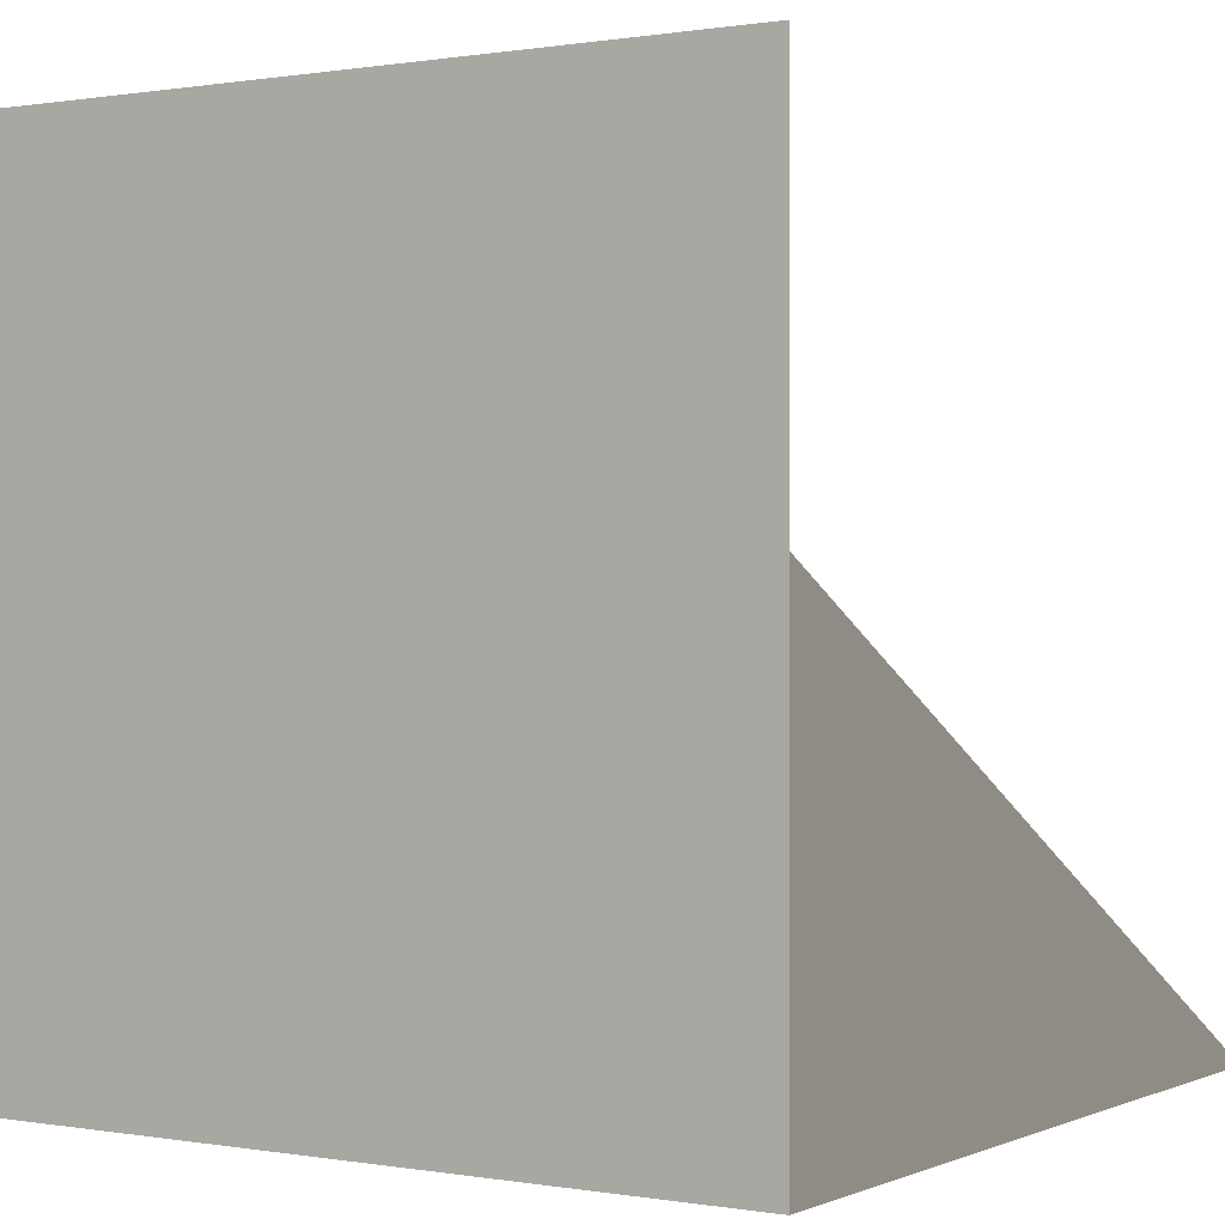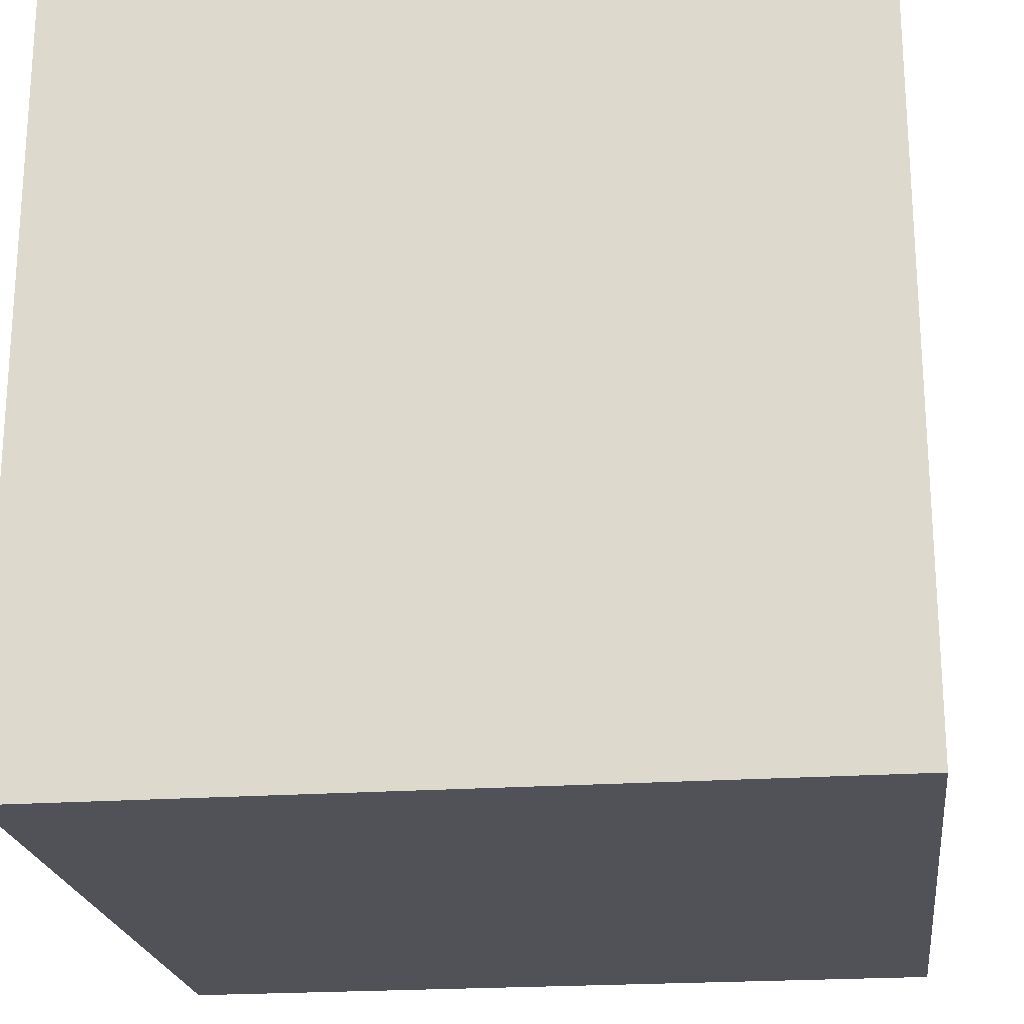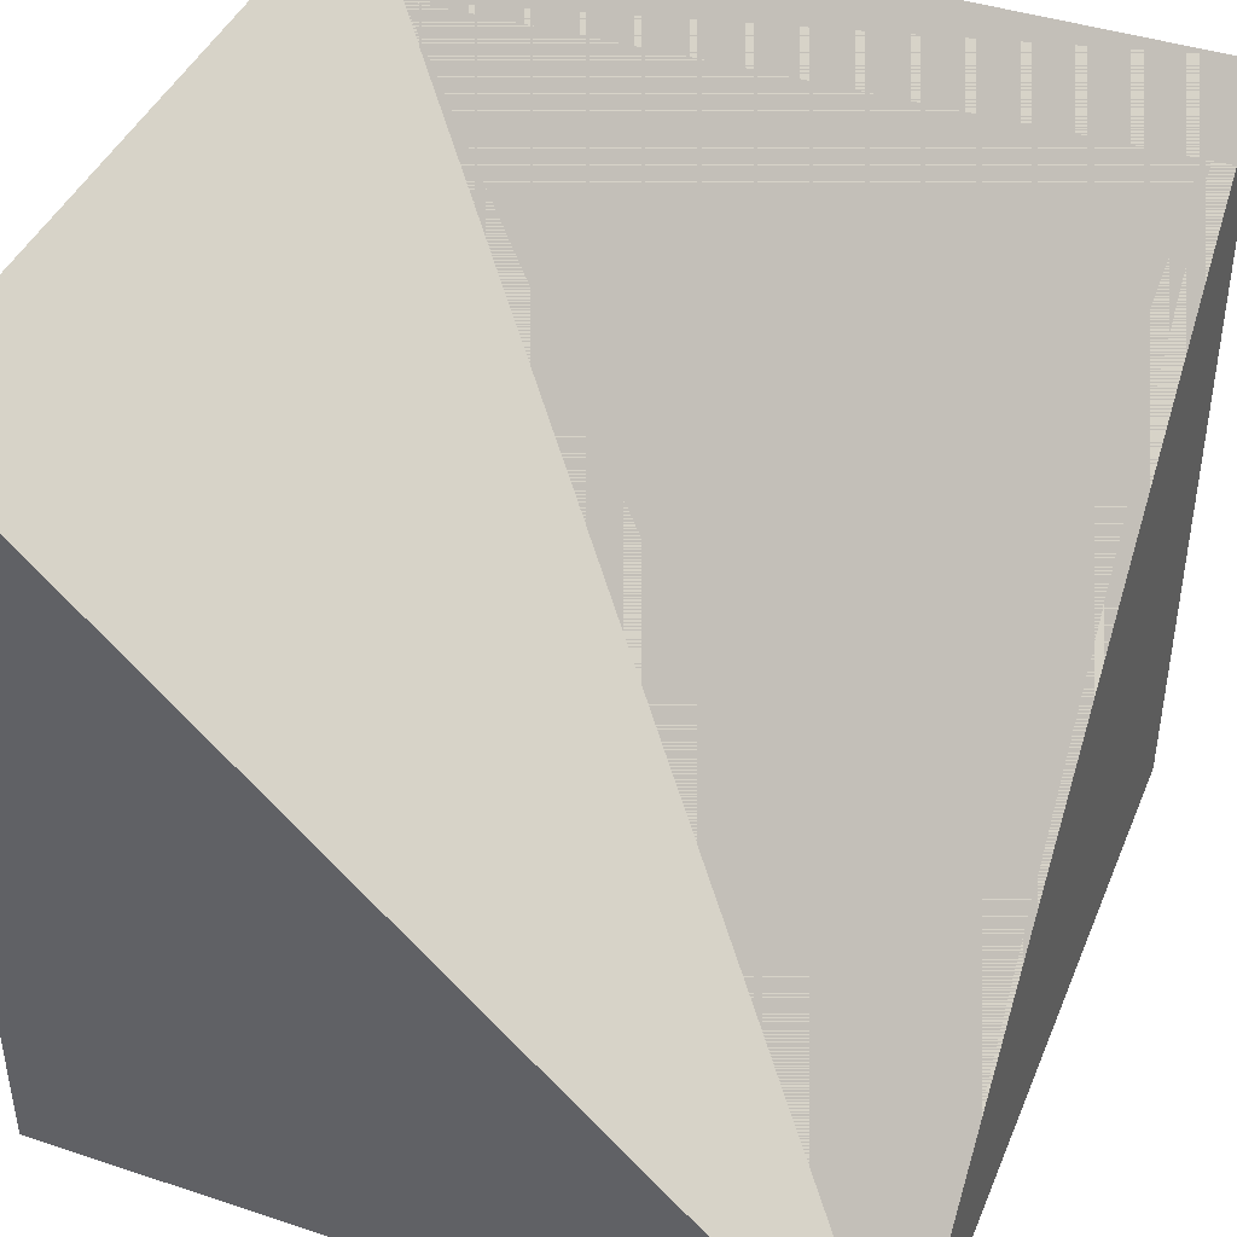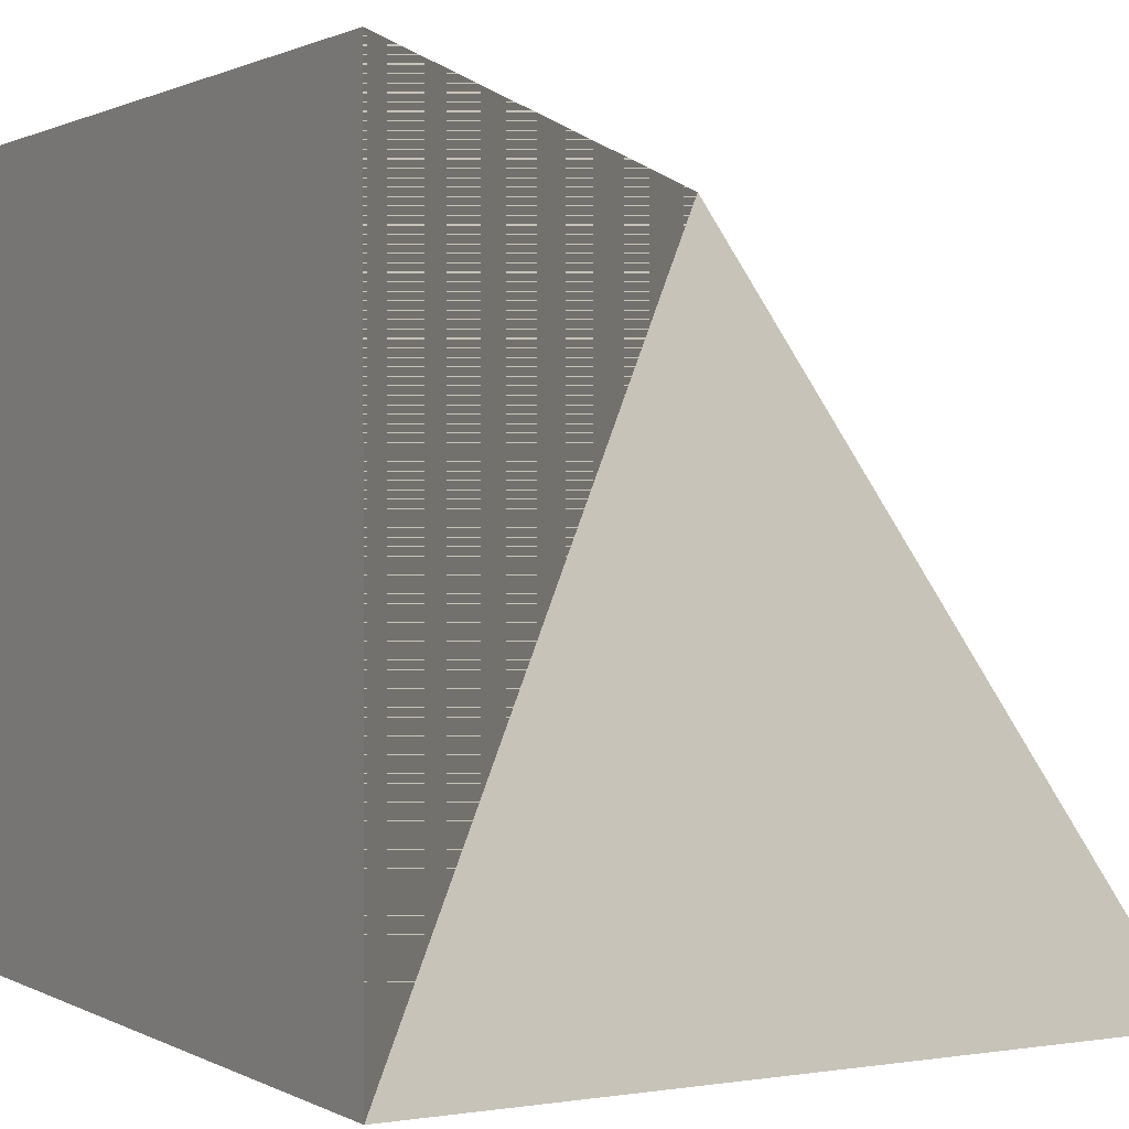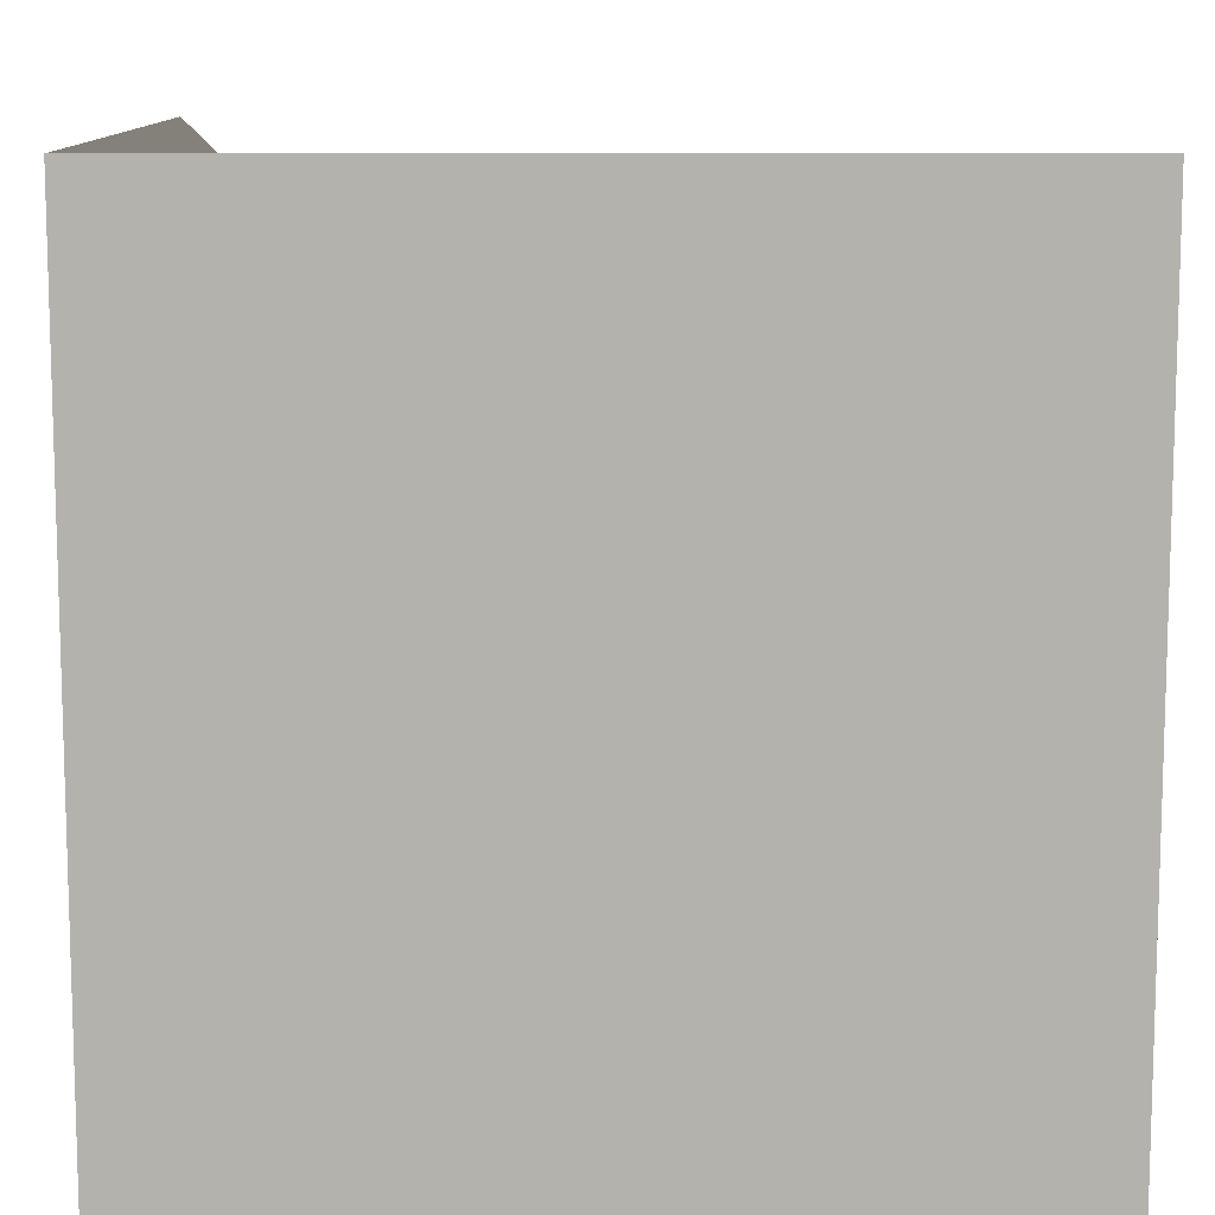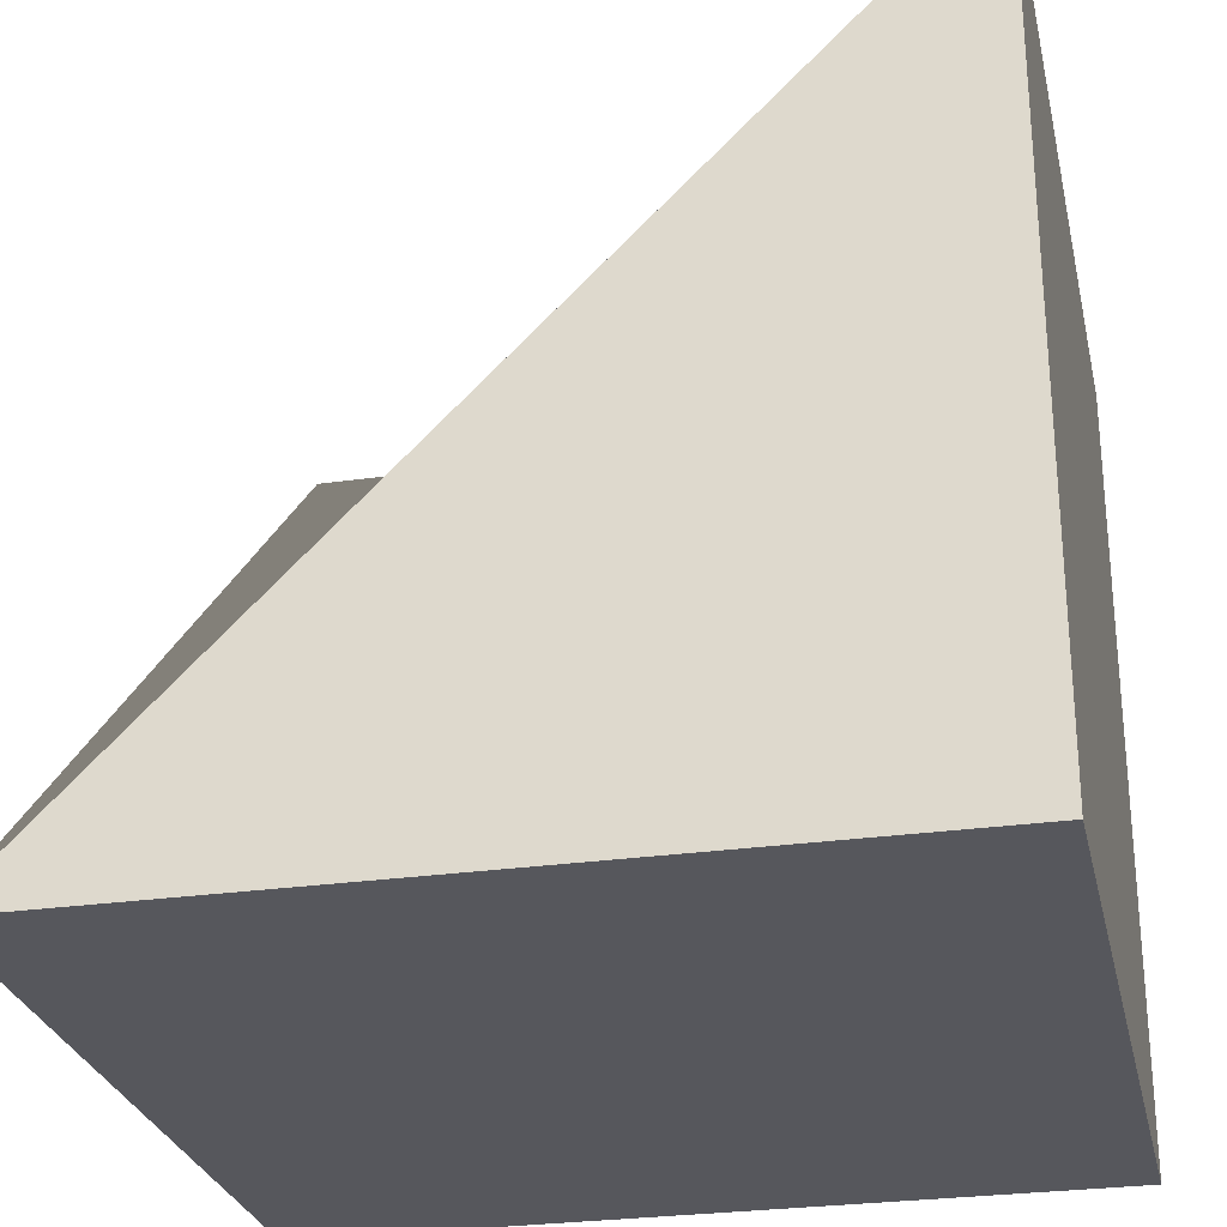
<metadata>
{"format":"obj","ext":"obj","renderer":"f3d","projection":"perspective","resolution":1024,"background":"white","views":[{"elev":0.4,"azim":122.9,"up":"+Z"},{"elev":-21.6,"azim":7.1,"up":"+Z"},{"elev":42.2,"azim":-68.4,"up":"+Y"},{"elev":1.0,"azim":150.0,"up":"+Z"},{"elev":10.7,"azim":179.2,"up":"+Y"},{"elev":-27.6,"azim":12.3,"up":"+Y"}]}
</metadata>
<code>
o Cube
v 0.5 0 -0.5
v 0.5 0 0.5
v -0.5 0 0.5
v -0.5 0 -0.5
v 0.5 1 -0.5
v 0.5 1 0.5
v -0.5 1 -0.5
v 0.5 1 -0.5
v 0.5 1 0.5
f 1 2 3 4
f 5 7 3 6
f 1 8 9 2
f 2 9 3
f 3 7 4
f 8 1 4 7
f 9 8 3

</code>
